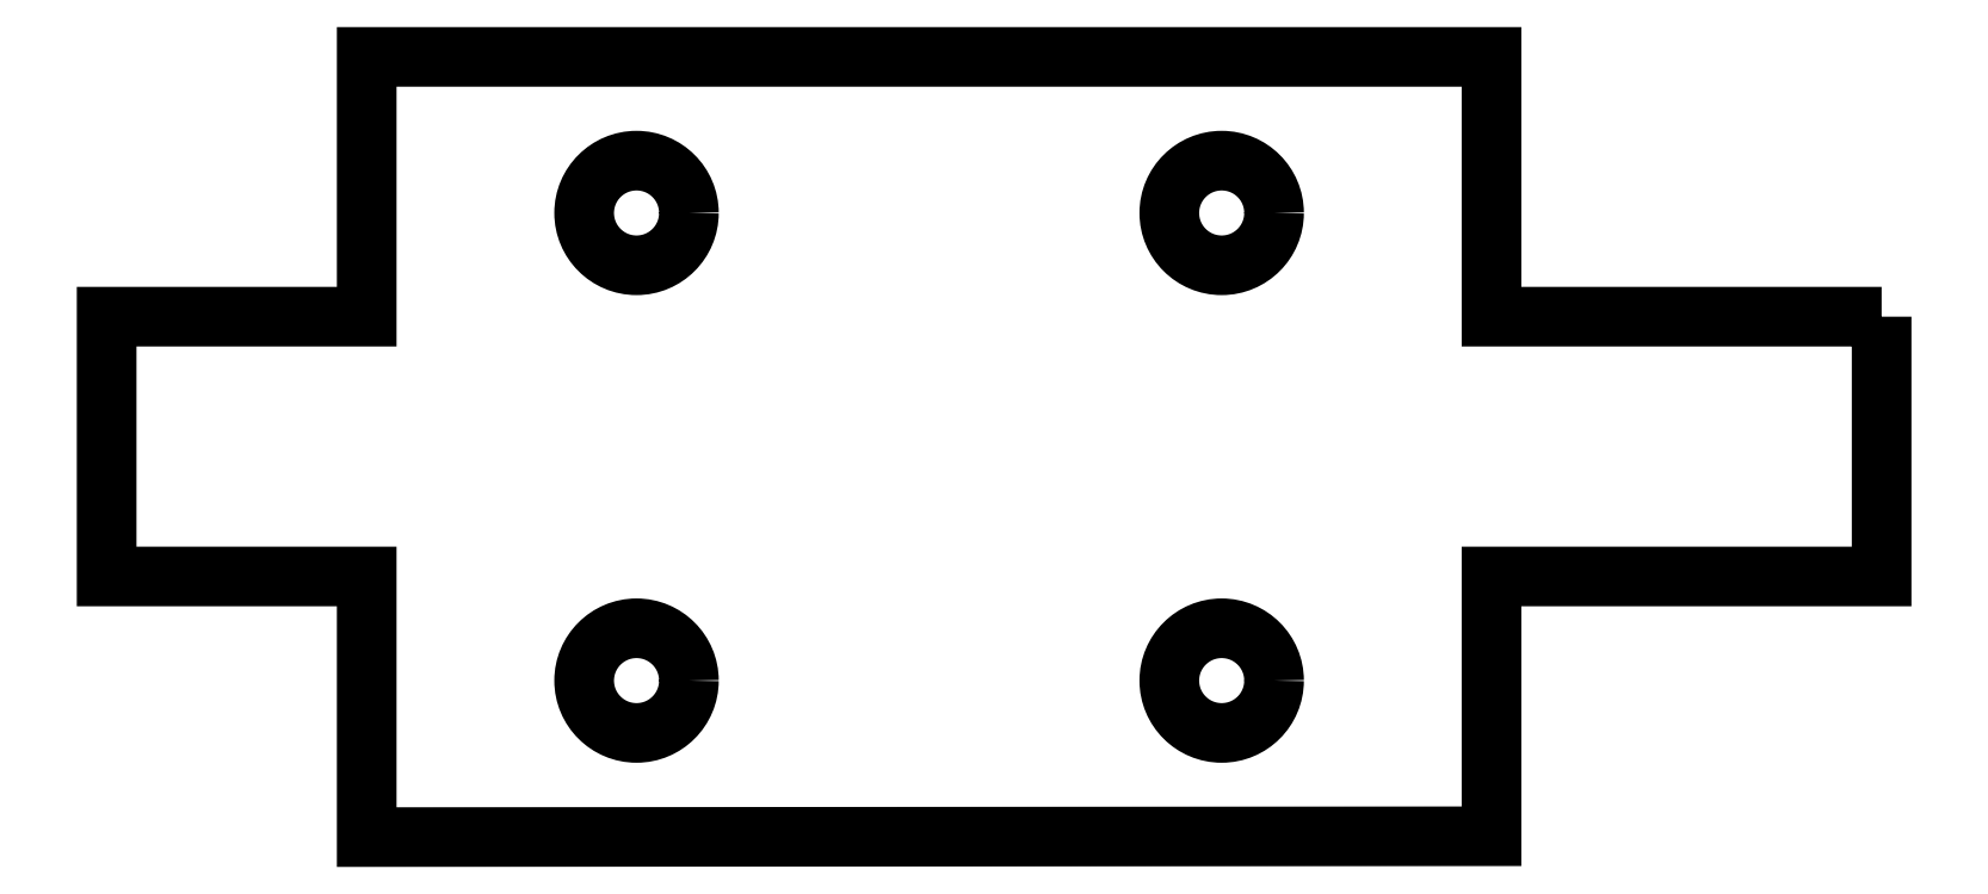
<metadata>
{"format":"dxf","ext":"dxf","renderer":"ezdxf+matplotlib","layout":"modelspace","background":"white","min_lineweight":24,"dpi":150}
</metadata>
<code>
0
SECTION
2
ENTITIES
0
CIRCLE
8
0
10
-6.587
20
-3.13
30
0
40
0.1007
210
0
220
0
230
1
0
CIRCLE
8
0
10
-6.587
20
-4.03
30
0
40
0.1007
210
0
220
-1.11e-16
230
1
0
CIRCLE
8
0
10
-5.462
20
-3.13
30
0
40
0.1007
210
0
220
0
230
1
0
CIRCLE
8
0
10
-5.462
20
-4.03
30
0
40
0.1007
210
0
220
-1.11e-16
230
1
0
LWPOLYLINE
8
0
90
12
70
1
43
0
10
-4.193
20
-3.33
10
-4.943
20
-3.33
10
-4.943
20
-2.83
10
-7.106
20
-2.83
10
-7.106
20
-3.33
10
-7.606
20
-3.33
10
-7.606
20
-3.83
10
-7.106
20
-3.83
10
-7.106
20
-4.331
10
-4.943
20
-4.33
10
-4.943
20
-3.83
10
-4.193
20
-3.83
0
ENDSEC
0
EOF

</code>
